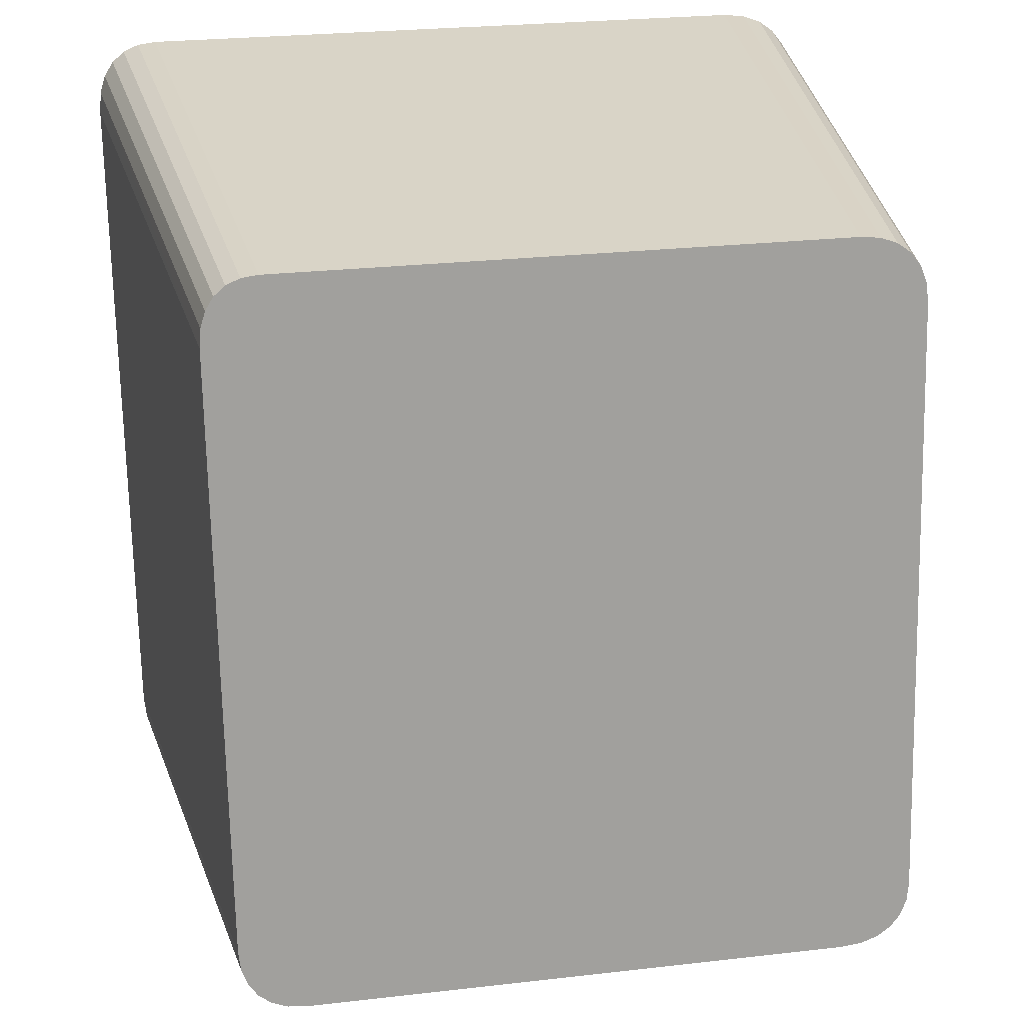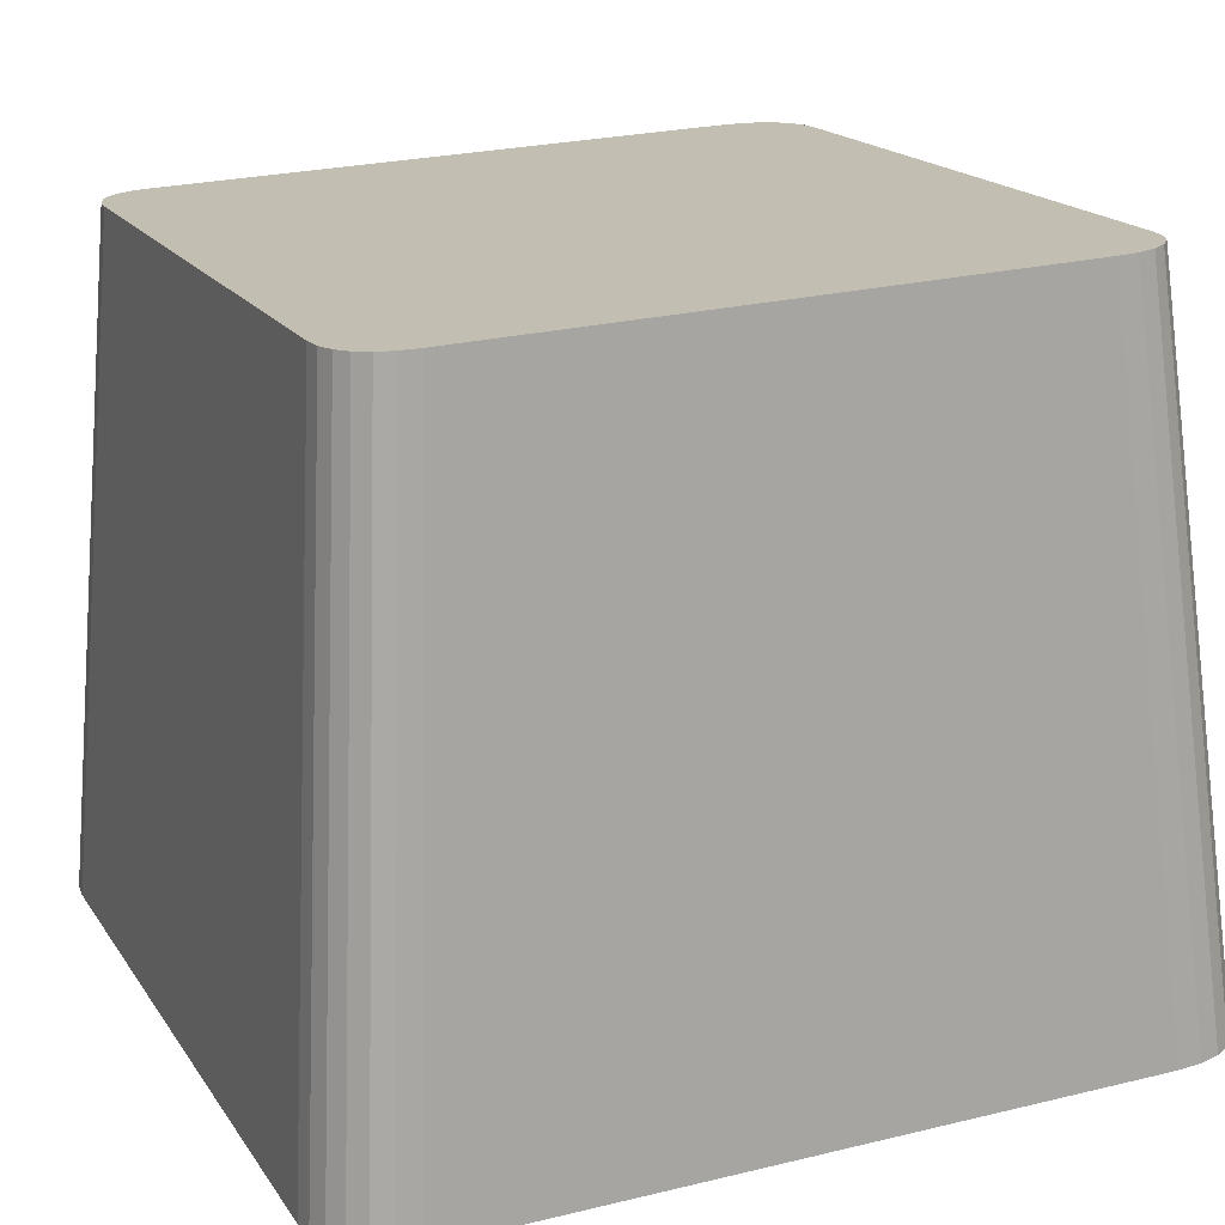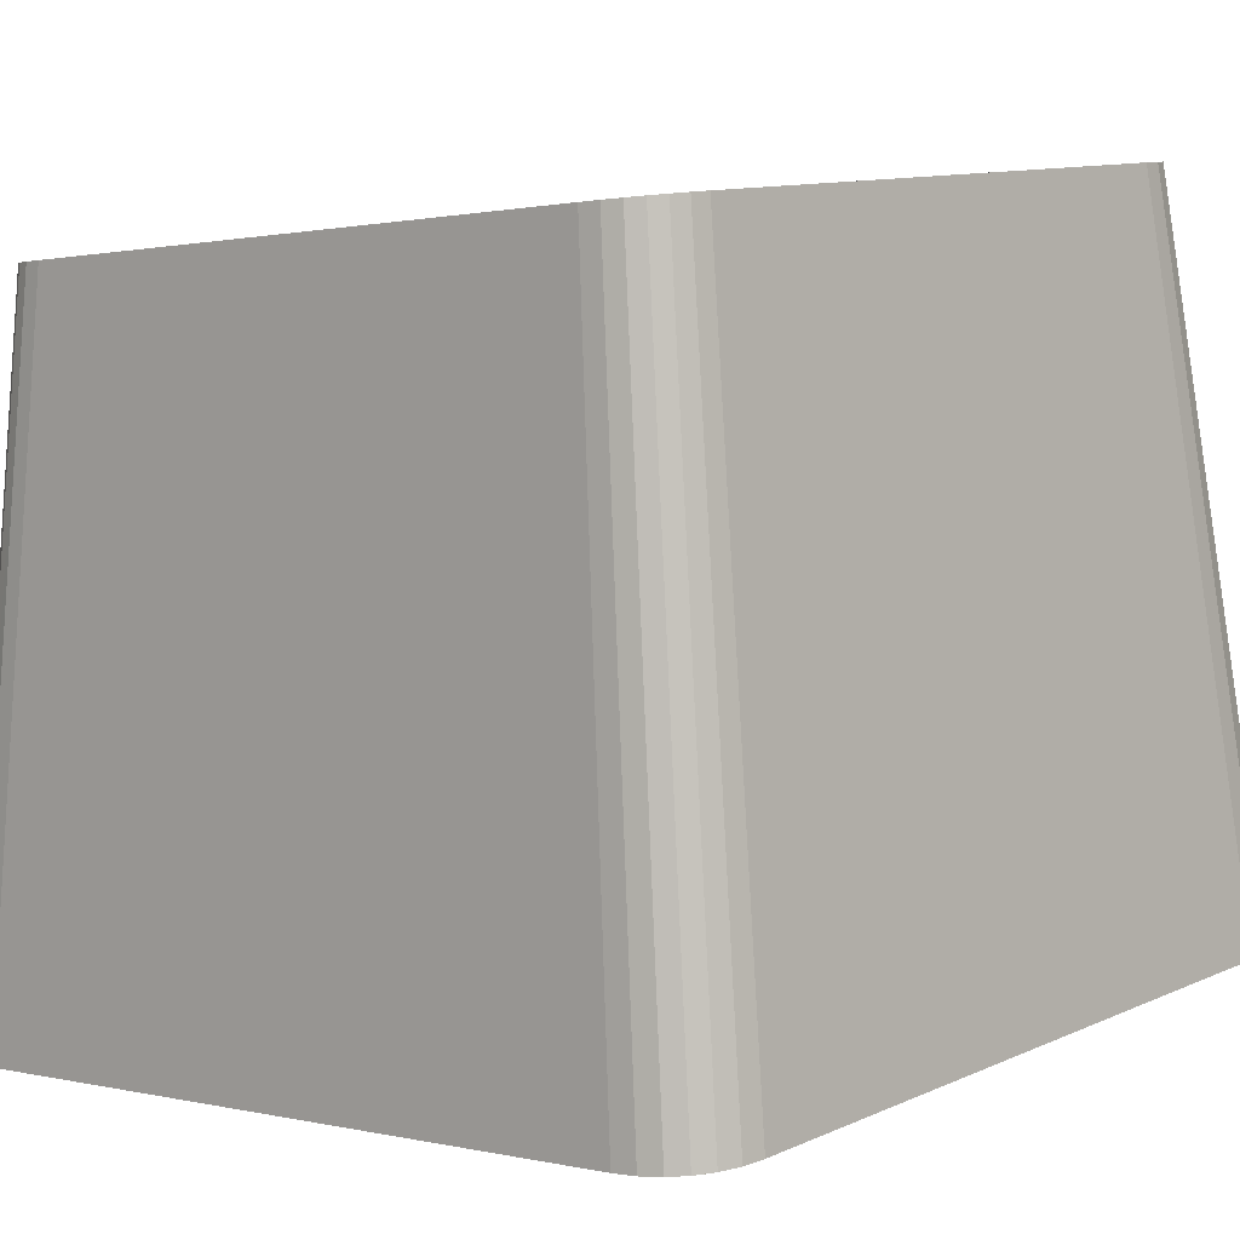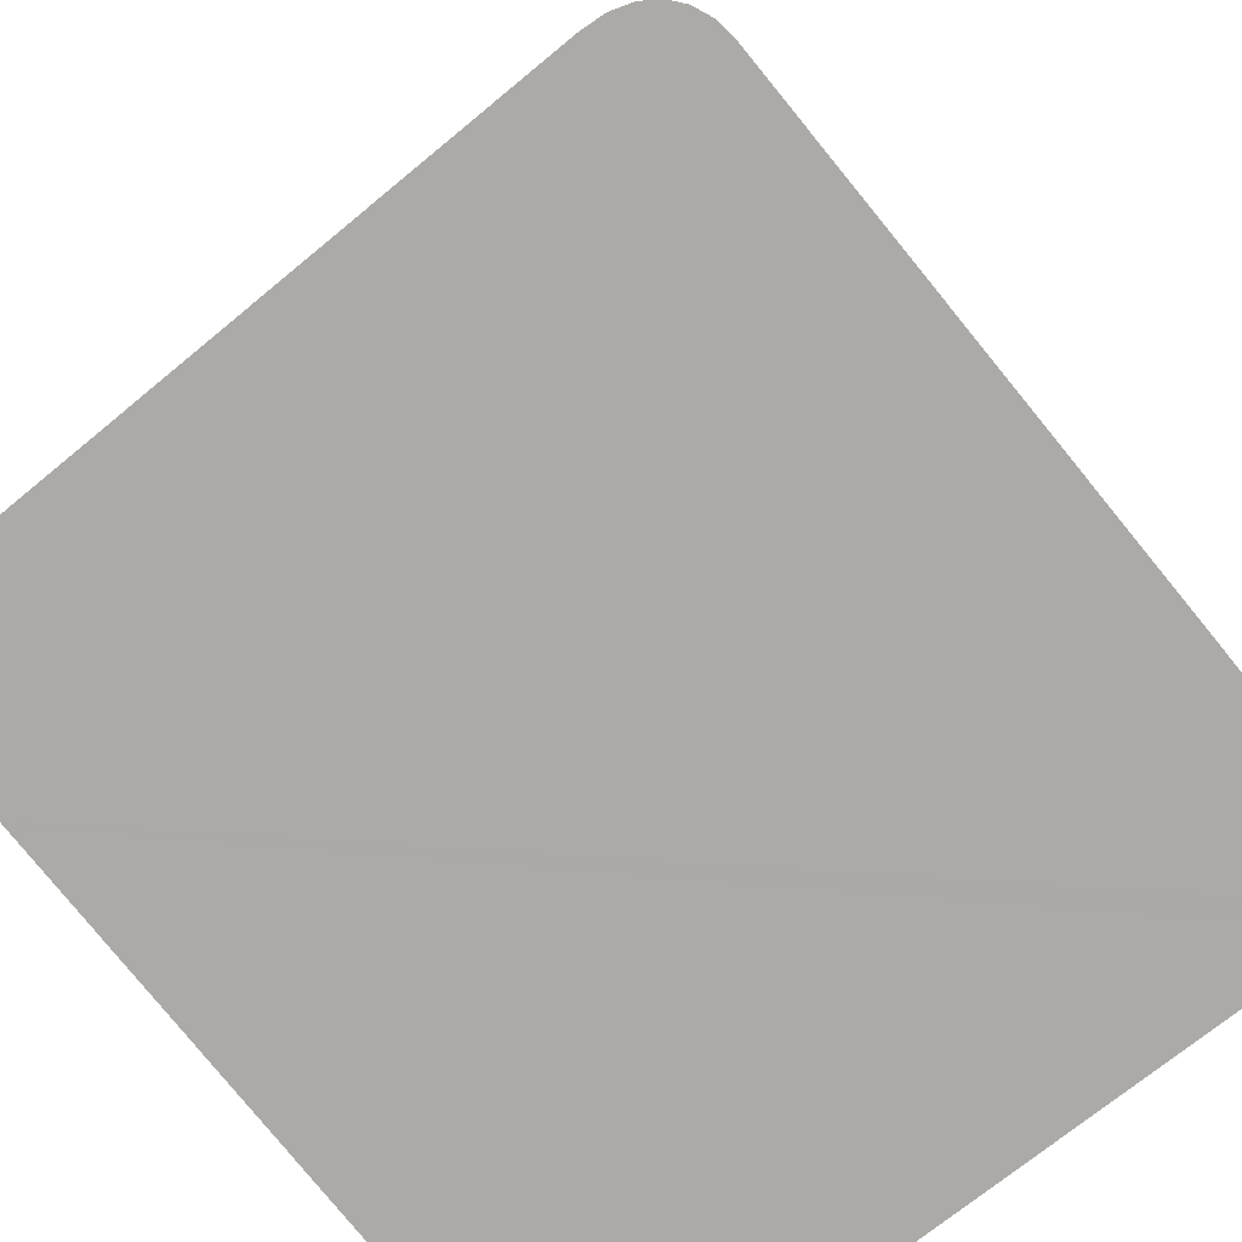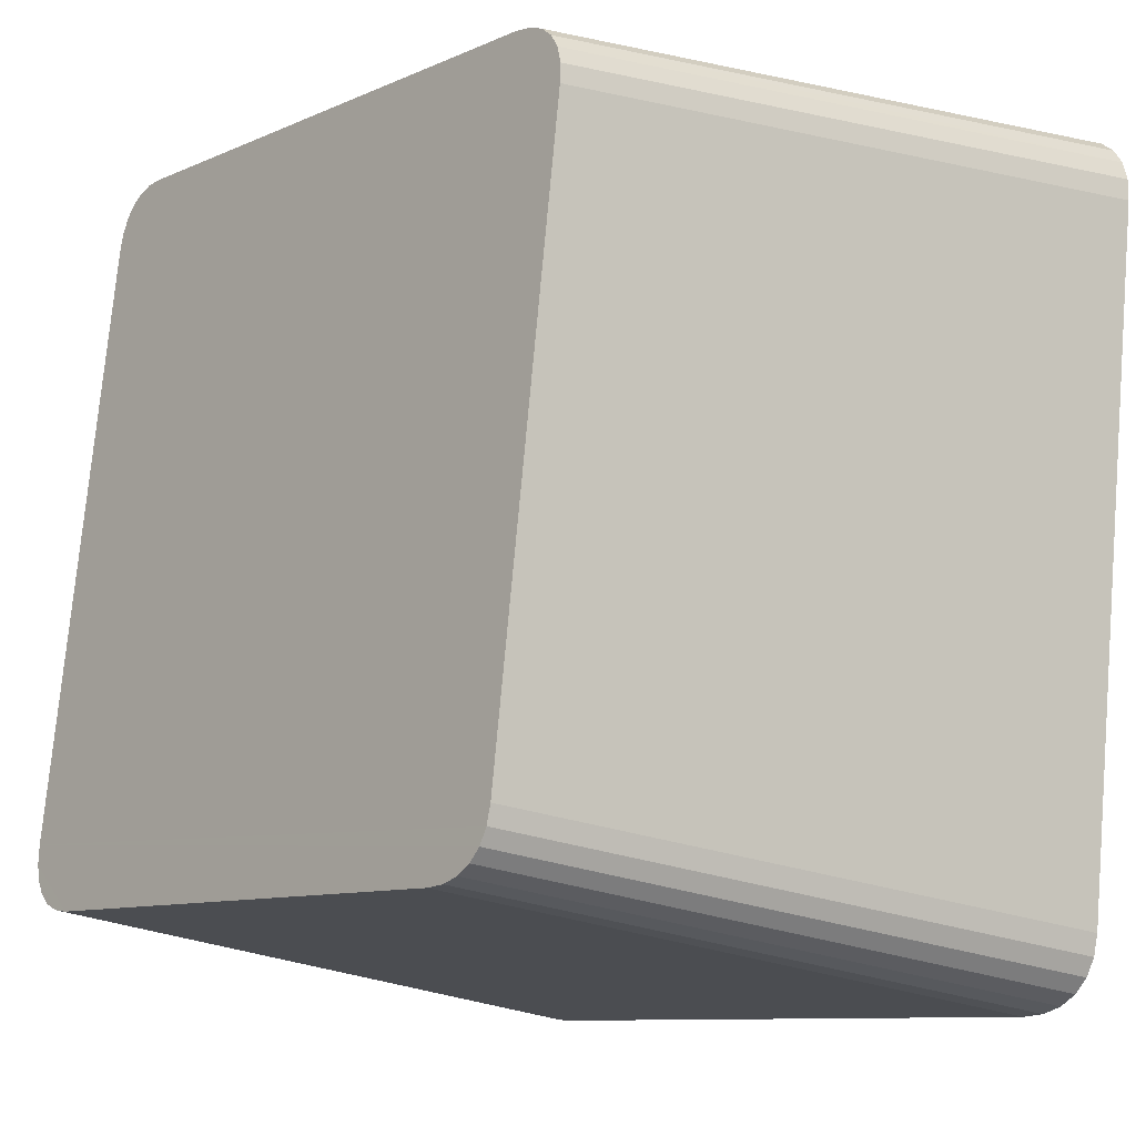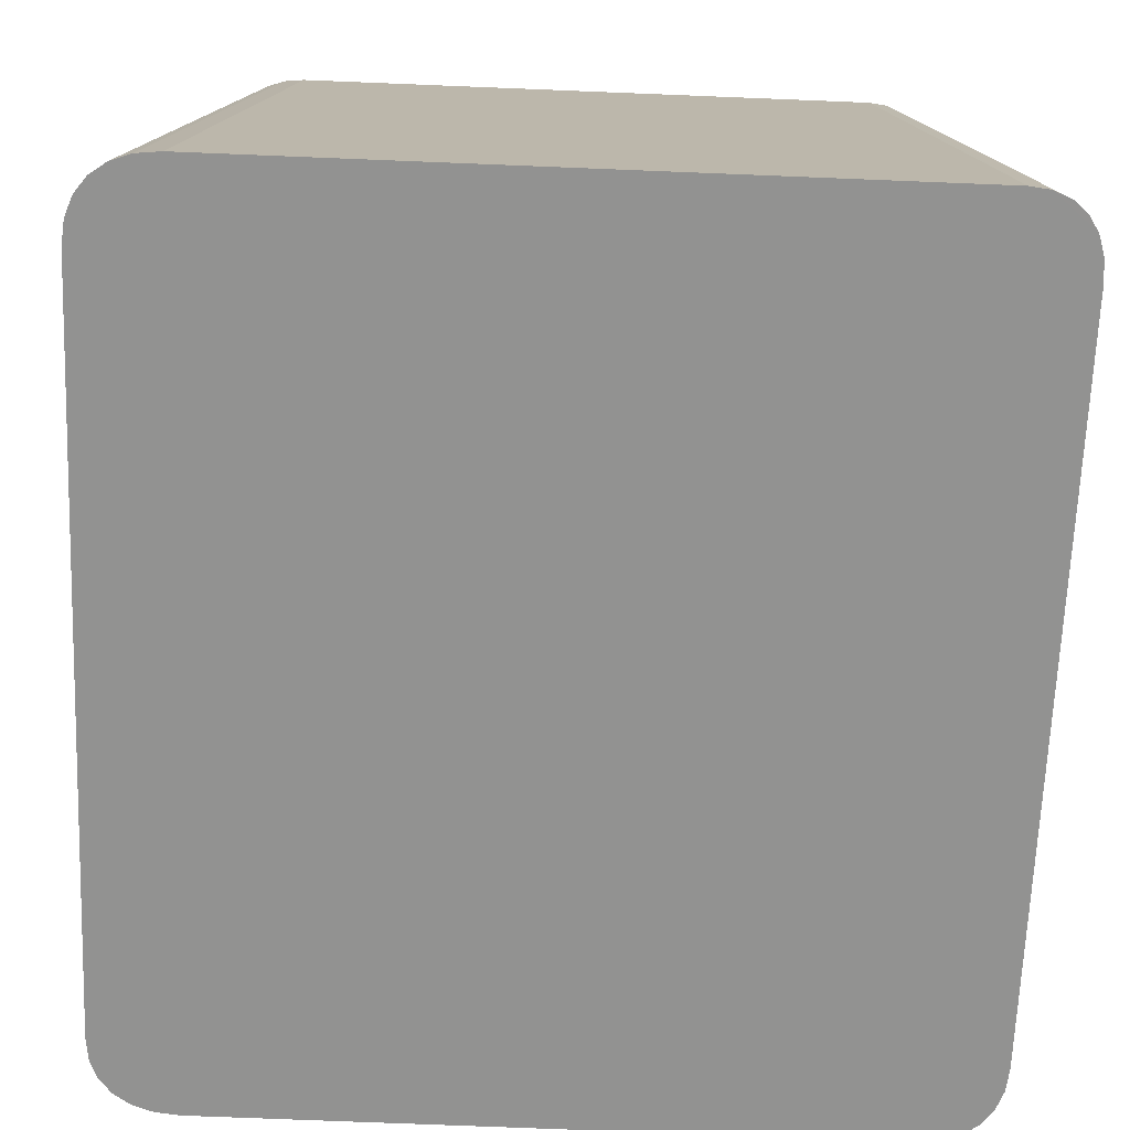
<metadata>
{"format":"obj","ext":"obj","renderer":"f3d","projection":"perspective","resolution":1024,"background":"white","views":[{"elev":25.5,"azim":169.5,"up":"+Z"},{"elev":24.1,"azim":157.8,"up":"+Y"},{"elev":10.8,"azim":132.1,"up":"+Y"},{"elev":-71.3,"azim":-140.4,"up":"+Y"},{"elev":-9.6,"azim":-131.1,"up":"+Z"},{"elev":-73.1,"azim":-2.3,"up":"+Y"}]}
</metadata>
<code>
o mesh95/mesh95-geometry#mesh95-geometry
v 0.62 0.06384 0.1147
v 0.6173 0.0113 0.107
v 0.6139 0.06384 0.1147
v 0.6261 0.0113 0.107
v 0.6101 0.0113 0.107
v 0.662 0.06322 0.1199
v 0.6275 0.06384 0.1147
v 0.6669 0.01058 0.1131
v 0.6123 0.06382 0.1148
v 0.6357 0.0113 0.107
v 0.6082 0.01128 0.1072
v 0.6356 0.06384 0.1147
v 0.611 0.06377 0.1153
v 0.6452 0.0113 0.107
v 0.6066 0.01122 0.1077
v 0.6437 0.06384 0.1147
v 0.6099 0.06368 0.116
v 0.6539 0.0113 0.107
v 0.6053 0.01112 0.1086
v 0.6511 0.06384 0.1147
v 0.6091 0.06356 0.117
v 0.661 0.0113 0.107
v 0.6044 0.01098 0.1097
v 0.657 0.06384 0.1147
v 0.6086 0.06342 0.1182
v 0.6667 0.01079 0.1113
v 0.6038 0.01081 0.1112
v 0.6619 0.0634 0.1184
v 0.6084 0.06324 0.1197
v 0.6627 0.01128 0.1072
v 0.6036 0.0106 0.1129
v 0.6585 0.06382 0.1148
v 0.6084 0.06247 0.1262
v 0.6662 0.01097 0.1098
v 0.6614 0.06355 0.1171
v 0.6036 0.009692 0.1206
v 0.6669 0.009655 0.1209
v 0.662 0.06244 0.1265
v 0.6641 0.01121 0.1077
v 0.6597 0.06376 0.1153
v 0.6084 0.06151 0.1344
v 0.6653 0.01111 0.1086
v 0.6607 0.06367 0.1161
v 0.6036 0.008552 0.1302
v 0.6669 0.008509 0.1306
v 0.6084 0.06044 0.1434
v 0.6036 0.007296 0.1408
v 0.662 0.06147 0.1347
v 0.6172 0.003245 0.1751
v 0.6084 0.05938 0.1524
v 0.6036 0.006039 0.1515
v 0.62 0.05701 0.1724
v 0.6669 0.007252 0.1412
v 0.6262 0.003245 0.1751
v 0.6098 0.003245 0.1751
v 0.6084 0.05841 0.1606
v 0.6036 0.004893 0.1611
v 0.6137 0.05701 0.1724
v 0.6276 0.05701 0.1724
v 0.662 0.0604 0.1437
v 0.608 0.003268 0.1749
v 0.6084 0.05763 0.1672
v 0.6036 0.003972 0.1689
v 0.6122 0.05703 0.1722
v 0.6669 0.005996 0.1518
v 0.6361 0.003245 0.1751
v 0.636 0.05701 0.1724
v 0.6065 0.003333 0.1743
v 0.6086 0.05745 0.1687
v 0.6038 0.003762 0.1707
v 0.6109 0.05708 0.1717
v 0.662 0.05934 0.1527
v 0.6053 0.003439 0.1734
v 0.6091 0.0573 0.1699
v 0.6044 0.003583 0.1722
v 0.6098 0.05717 0.171
v 0.6669 0.004856 0.1614
v 0.6459 0.003245 0.1751
v 0.6442 0.05701 0.1724
v 0.662 0.05838 0.1608
v 0.6669 0.003946 0.1691
v 0.6547 0.003245 0.1751
v 0.6517 0.05701 0.1724
v 0.662 0.0576 0.1674
v 0.6667 0.003743 0.1709
v 0.6617 0.003245 0.1751
v 0.6576 0.05701 0.1724
v 0.6619 0.05743 0.1688
v 0.6662 0.00357 0.1723
v 0.6589 0.05703 0.1722
v 0.6615 0.05729 0.17
v 0.6632 0.003266 0.1749
v 0.6655 0.003432 0.1735
v 0.6609 0.05717 0.171
v 0.66 0.05708 0.1718
v 0.6645 0.00333 0.1743
f 1 2 3
f 1 4 2
f 3 2 5
f 7 4 1
f 8 2 4
f 8 5 2
f 3 5 9
f 7 10 4
f 8 4 10
f 8 11 5
f 9 5 11
f 12 10 7
f 8 10 14
f 8 15 11
f 9 11 13
f 12 14 10
f 8 14 18
f 8 19 15
f 13 11 15
f 16 14 12
f 13 15 17
f 16 18 14
f 8 18 22
f 8 23 19
f 17 15 19
f 20 18 16
f 19 21 17
f 20 22 18
f 8 22 26
f 8 27 23
f 19 23 21
f 24 22 20
f 23 25 21
f 26 22 30
f 26 28 8
f 8 31 27
f 23 27 25
f 8 28 6
f 24 30 22
f 27 29 25
f 26 30 34
f 26 35 28
f 8 36 31
f 27 31 29
f 8 6 37
f 24 32 30
f 31 33 29
f 34 30 39
f 34 35 26
f 37 36 8
f 31 36 33
f 6 38 37
f 32 39 30
f 34 39 42
f 34 43 35
f 37 44 36
f 36 41 33
f 37 38 45
f 32 40 39
f 40 42 39
f 42 43 34
f 37 47 44
f 36 44 41
f 38 48 45
f 45 49 37
f 40 43 42
f 44 46 41
f 37 51 47
f 44 47 46
f 45 48 53
f 45 54 49
f 37 49 55
f 47 50 46
f 37 57 51
f 47 51 50
f 48 60 53
f 53 54 45
f 59 49 54
f 52 55 49
f 37 55 61
f 51 56 50
f 37 63 57
f 51 57 56
f 58 55 52
f 52 49 59
f 53 60 65
f 53 66 54
f 59 54 67
f 58 61 55
f 37 61 68
f 56 57 62
f 37 70 63
f 57 63 62
f 64 61 58
f 60 72 65
f 65 66 53
f 67 54 66
f 64 68 61
f 37 68 73
f 62 63 69
f 37 75 70
f 69 63 70
f 71 68 64
f 65 72 77
f 65 78 66
f 67 66 79
f 71 73 68
f 37 73 75
f 69 70 74
f 74 70 75
f 76 73 71
f 72 80 77
f 77 78 65
f 79 66 78
f 76 75 73
f 74 75 76
f 80 81 77
f 77 82 78
f 79 78 83
f 80 84 81
f 81 82 77
f 83 78 82
f 84 85 81
f 81 86 82
f 83 82 87
f 84 88 85
f 81 85 86
f 87 82 86
f 88 89 85
f 85 89 86
f 90 87 86
f 88 91 89
f 89 92 86
f 90 86 92
f 91 93 89
f 89 93 92
f 95 90 92
f 91 94 93
f 93 96 92
f 95 92 96
f 94 96 93
f 94 95 96
f 3 2 1
f 2 4 1
f 5 2 3
f 3 1 6
f 1 4 7
f 4 2 8
f 2 5 8
f 9 5 3
f 1 7 6
f 9 3 6
f 4 10 7
f 10 4 8
f 5 11 8
f 11 5 9
f 7 12 6
f 13 9 6
f 7 10 12
f 14 10 8
f 11 15 8
f 13 11 9
f 12 16 6
f 17 13 6
f 10 14 12
f 18 14 8
f 15 19 8
f 15 11 13
f 16 20 6
f 12 14 16
f 17 15 13
f 21 17 6
f 14 18 16
f 22 18 8
f 19 23 8
f 19 15 17
f 20 24 6
f 16 18 20
f 17 21 19
f 25 21 6
f 18 22 20
f 26 22 8
f 23 27 8
f 21 23 19
f 24 28 6
f 20 22 24
f 21 25 23
f 29 25 6
f 30 22 26
f 8 28 26
f 27 31 8
f 25 27 23
f 6 28 8
f 24 32 28
f 22 30 24
f 25 29 27
f 33 29 6
f 34 30 26
f 28 35 26
f 31 36 8
f 29 31 27
f 37 6 8
f 32 35 28
f 30 32 24
f 29 33 31
f 38 33 6
f 39 30 34
f 26 35 34
f 8 36 37
f 33 36 31
f 37 38 6
f 32 40 35
f 30 39 32
f 41 33 38
f 42 39 34
f 35 43 34
f 36 44 37
f 33 41 36
f 45 38 37
f 40 43 35
f 39 40 32
f 46 41 38
f 39 42 40
f 34 43 42
f 44 47 37
f 41 44 36
f 45 48 38
f 37 49 45
f 42 43 40
f 41 46 44
f 50 46 38
f 47 51 37
f 46 47 44
f 48 52 38
f 53 48 45
f 49 54 45
f 55 49 37
f 46 50 47
f 56 50 38
f 51 57 37
f 50 51 47
f 52 58 38
f 59 52 48
f 53 60 48
f 45 54 53
f 54 49 59
f 49 55 52
f 61 55 37
f 50 56 51
f 62 56 38
f 57 63 37
f 56 57 51
f 58 64 38
f 52 55 58
f 59 49 52
f 60 59 48
f 65 60 53
f 54 66 53
f 67 54 59
f 55 61 58
f 68 61 37
f 62 57 56
f 69 62 38
f 63 70 37
f 62 63 57
f 64 71 38
f 58 61 64
f 67 59 60
f 65 72 60
f 53 66 65
f 66 54 67
f 61 68 64
f 73 68 37
f 69 63 62
f 74 69 38
f 70 75 37
f 70 63 69
f 71 76 38
f 64 68 71
f 72 67 60
f 77 72 65
f 66 78 65
f 79 66 67
f 68 73 71
f 75 73 37
f 74 70 69
f 76 74 38
f 75 70 74
f 71 73 76
f 79 67 72
f 77 80 72
f 65 78 77
f 78 66 79
f 73 75 76
f 76 75 74
f 80 79 72
f 77 81 80
f 78 82 77
f 83 78 79
f 83 79 80
f 81 84 80
f 77 82 81
f 82 78 83
f 84 83 80
f 81 85 84
f 82 86 81
f 87 82 83
f 87 83 84
f 85 88 84
f 86 85 81
f 86 82 87
f 88 87 84
f 85 89 88
f 86 89 85
f 86 87 90
f 91 87 88
f 89 91 88
f 86 92 89
f 90 87 91
f 92 86 90
f 89 93 91
f 92 93 89
f 94 90 91
f 92 90 95
f 93 94 91
f 92 96 93
f 95 90 94
f 96 92 95
f 93 96 94
f 96 95 94
f 6 1 3
f 6 7 1
f 6 3 9
f 6 12 7
f 6 9 13
f 6 16 12
f 6 13 17
f 6 20 16
f 6 17 21
f 6 24 20
f 6 21 25
f 6 28 24
f 6 25 29
f 28 32 24
f 6 29 33
f 28 35 32
f 6 33 38
f 35 40 32
f 38 33 41
f 35 43 40
f 38 41 46
f 38 46 50
f 38 52 48
f 38 50 56
f 38 58 52
f 48 52 59
f 38 56 62
f 38 64 58
f 48 59 60
f 38 62 69
f 38 71 64
f 60 59 67
f 38 69 74
f 38 76 71
f 60 67 72
f 38 74 76
f 72 67 79
f 72 79 80
f 80 79 83
f 80 83 84
f 84 83 87
f 84 87 88
f 88 87 91
f 91 87 90
f 91 90 94
f 94 90 95

</code>
